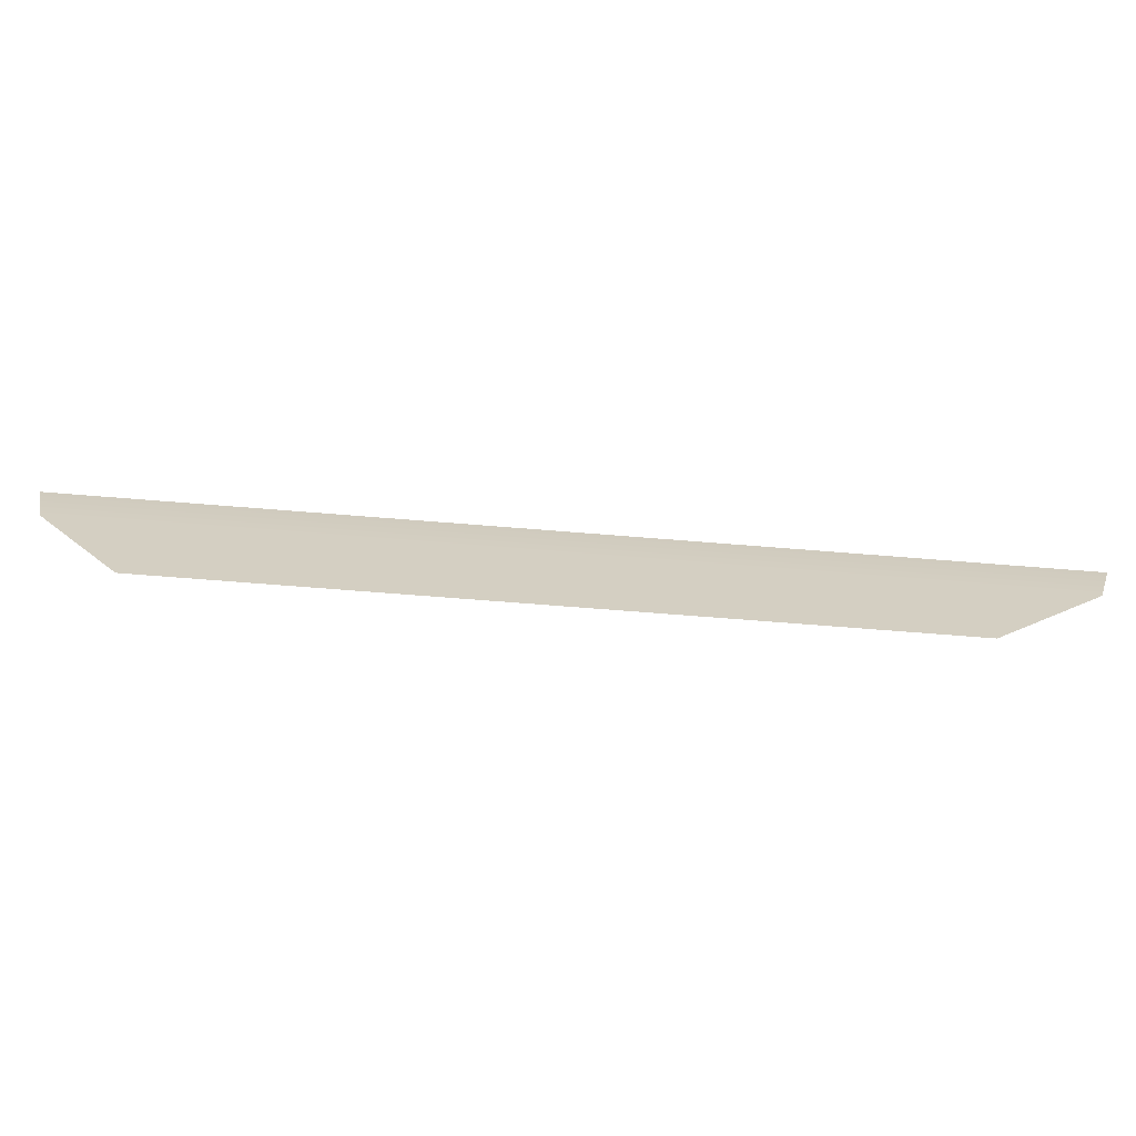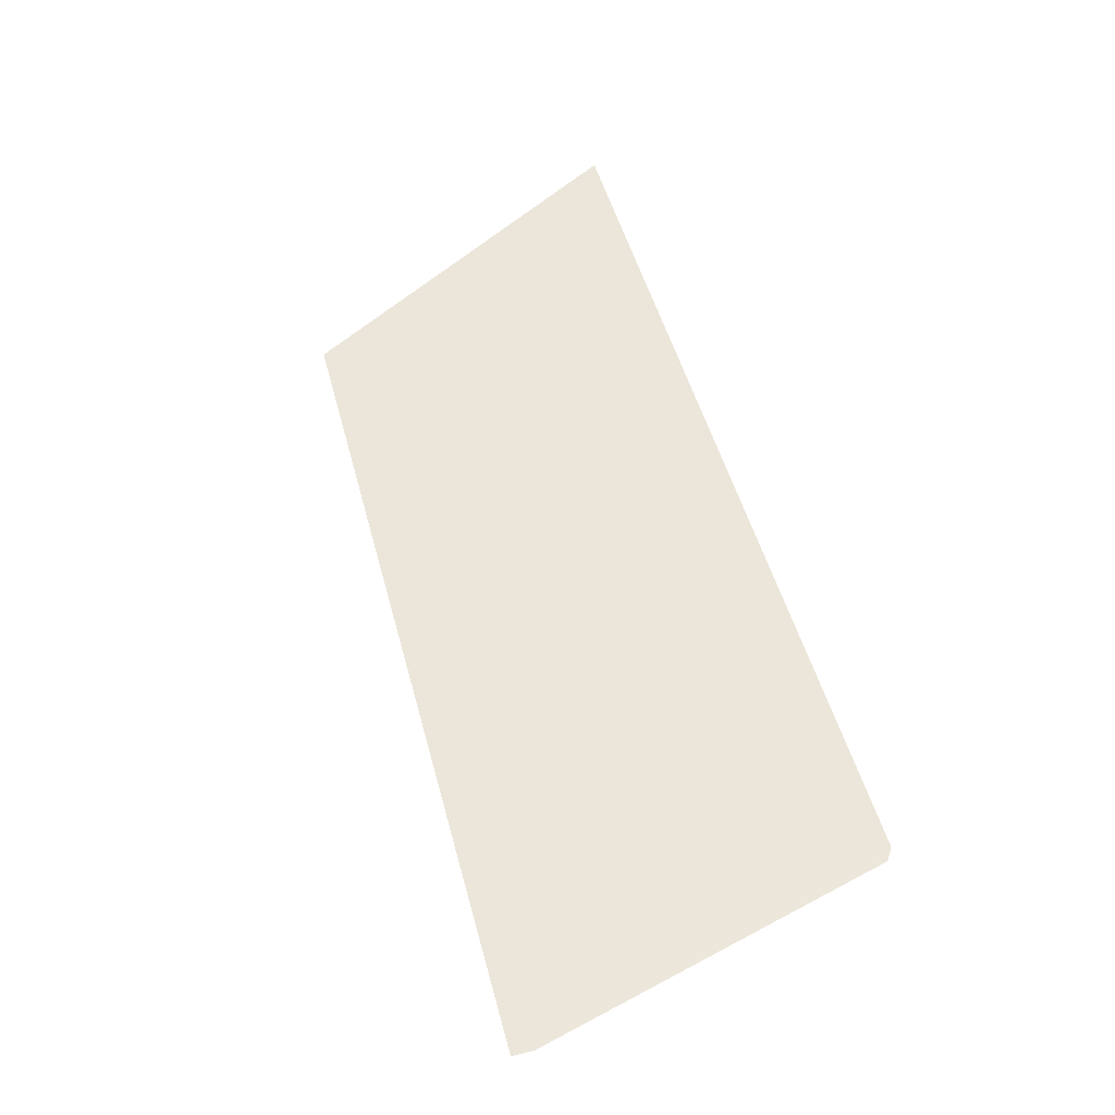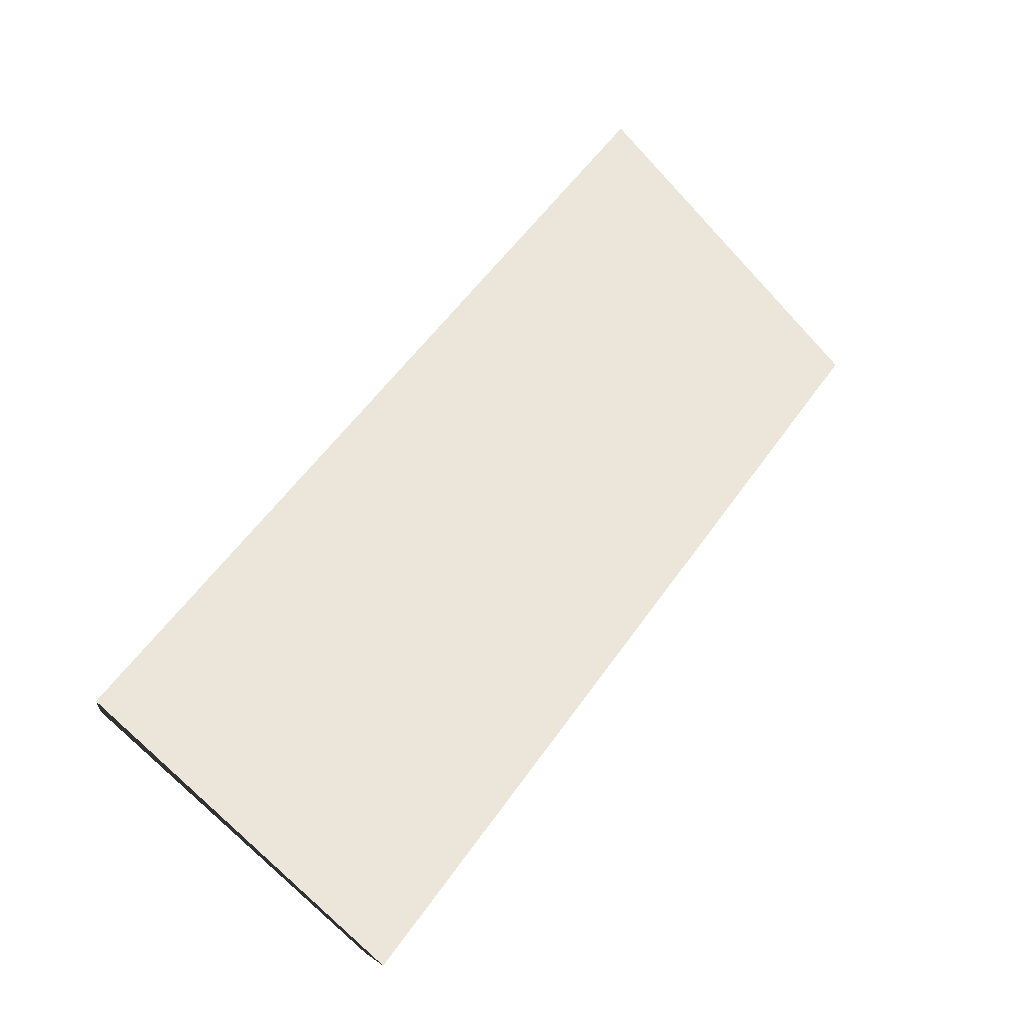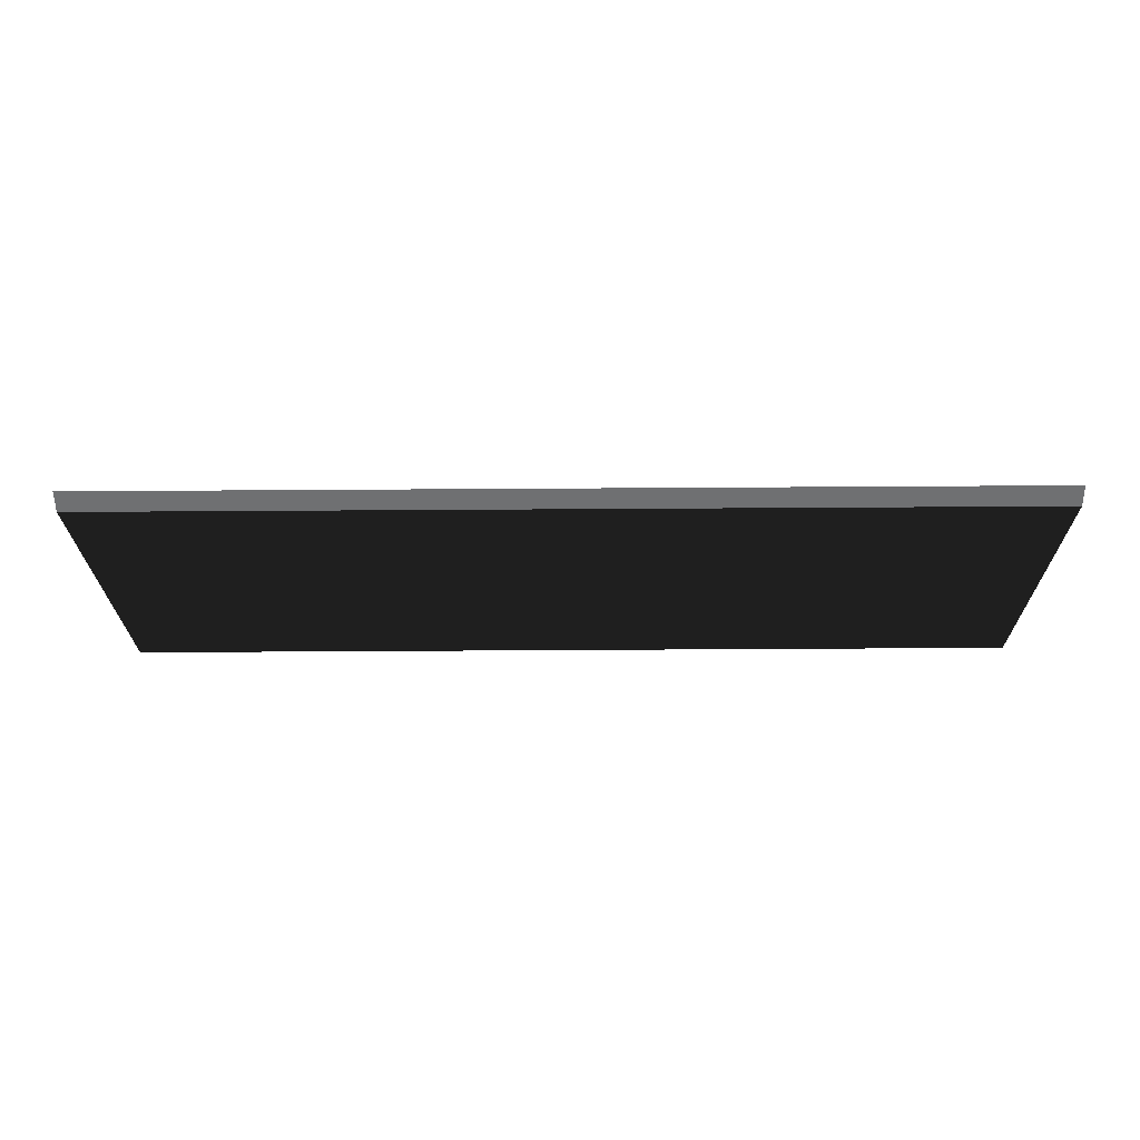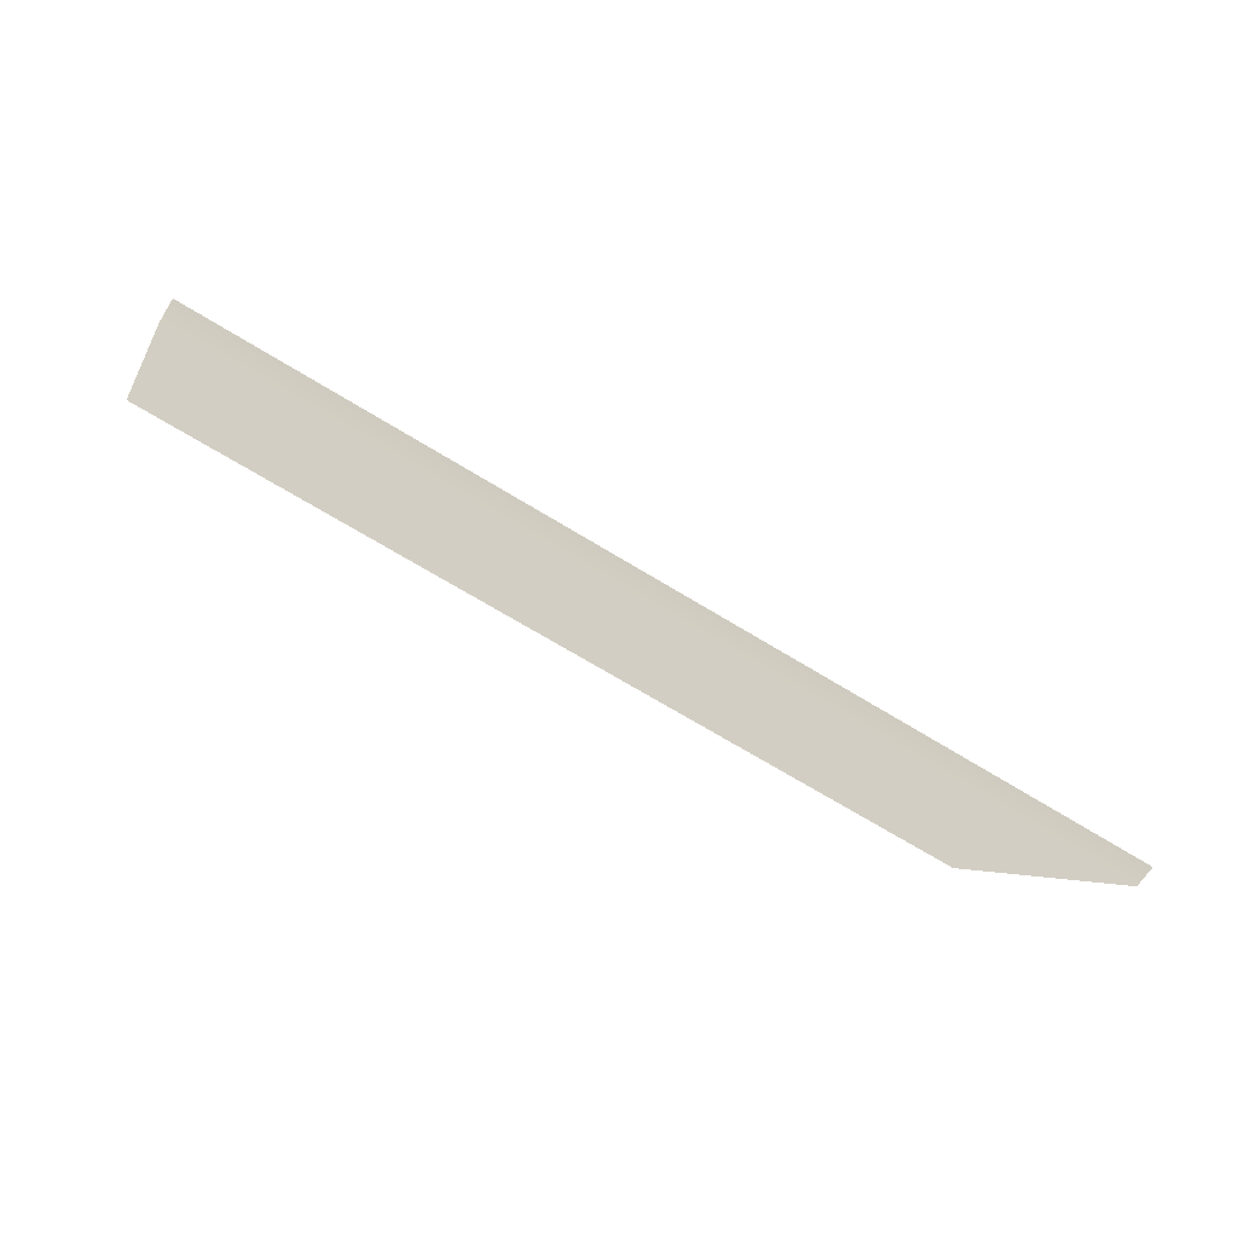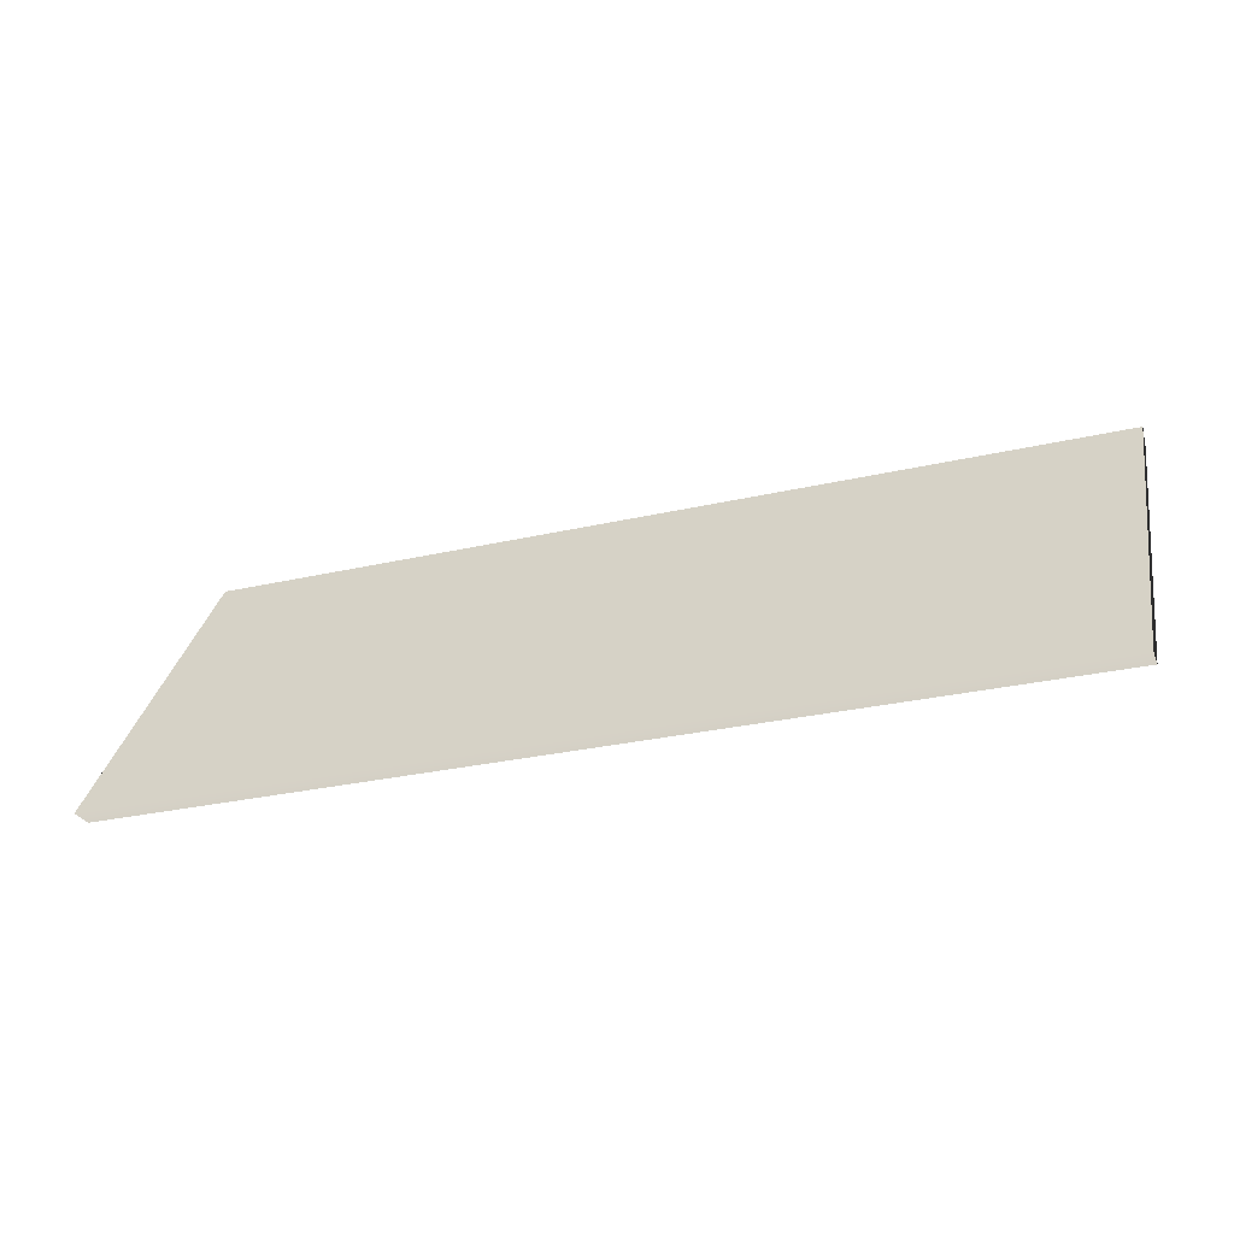
<metadata>
{"format":"obj","ext":"obj","renderer":"f3d","projection":"perspective","resolution":1024,"background":"white","views":[{"elev":-66.0,"azim":175.3,"up":"+Z"},{"elev":50.0,"azim":75.2,"up":"+Y"},{"elev":57.6,"azim":-55.0,"up":"+Y"},{"elev":-54.8,"azim":0.4,"up":"+Y"},{"elev":-66.0,"azim":147.9,"up":"+Z"},{"elev":-28.0,"azim":-160.5,"up":"+Z"}]}
</metadata>
<code>
v -24 32.15 -1.47e-15
v -24 21 17.15
v 24 21 17.15
v 24 32.15 1.47e-15
v -24 32.15 -1.47e-15
v -24 21 17.15
v -24 21 16
v -24 31 -1.47e-15
v -24 21 17.15
v 24 21 17.15
v 24 21 16
v -24 21 16
v 24 32.15 1.47e-15
v 24 21 17.15
v 24 21 16
v 24 31 1.47e-15
v -24 31 -1.47e-15
v 24 31 1.47e-15
v 24 21 16
v -24 21 16
f 1 2 3
f 1 3 4
f 5 6 7
f 5 7 8
f 9 10 11
f 9 11 12
f 13 14 15
f 13 15 16
f 17 18 19
f 17 19 20
f 4 18 1
f 1 18 17

</code>
